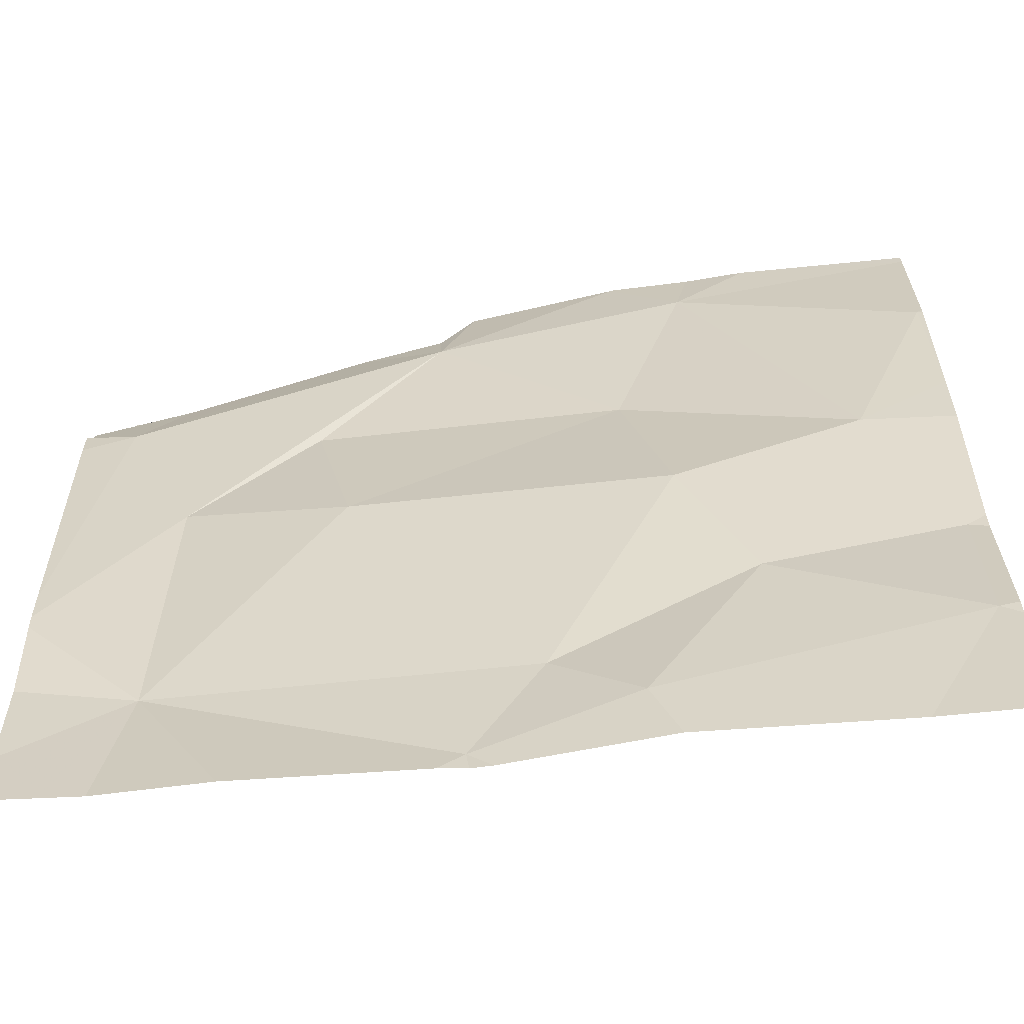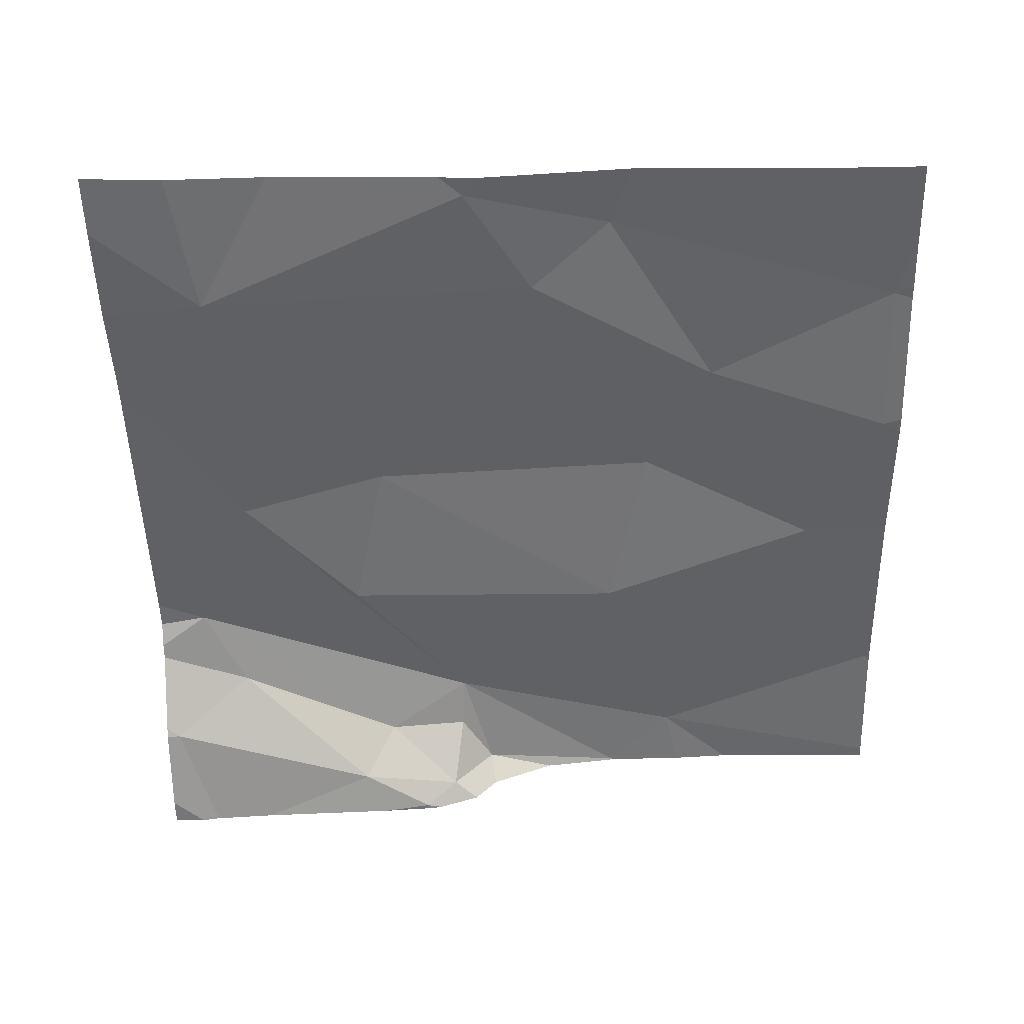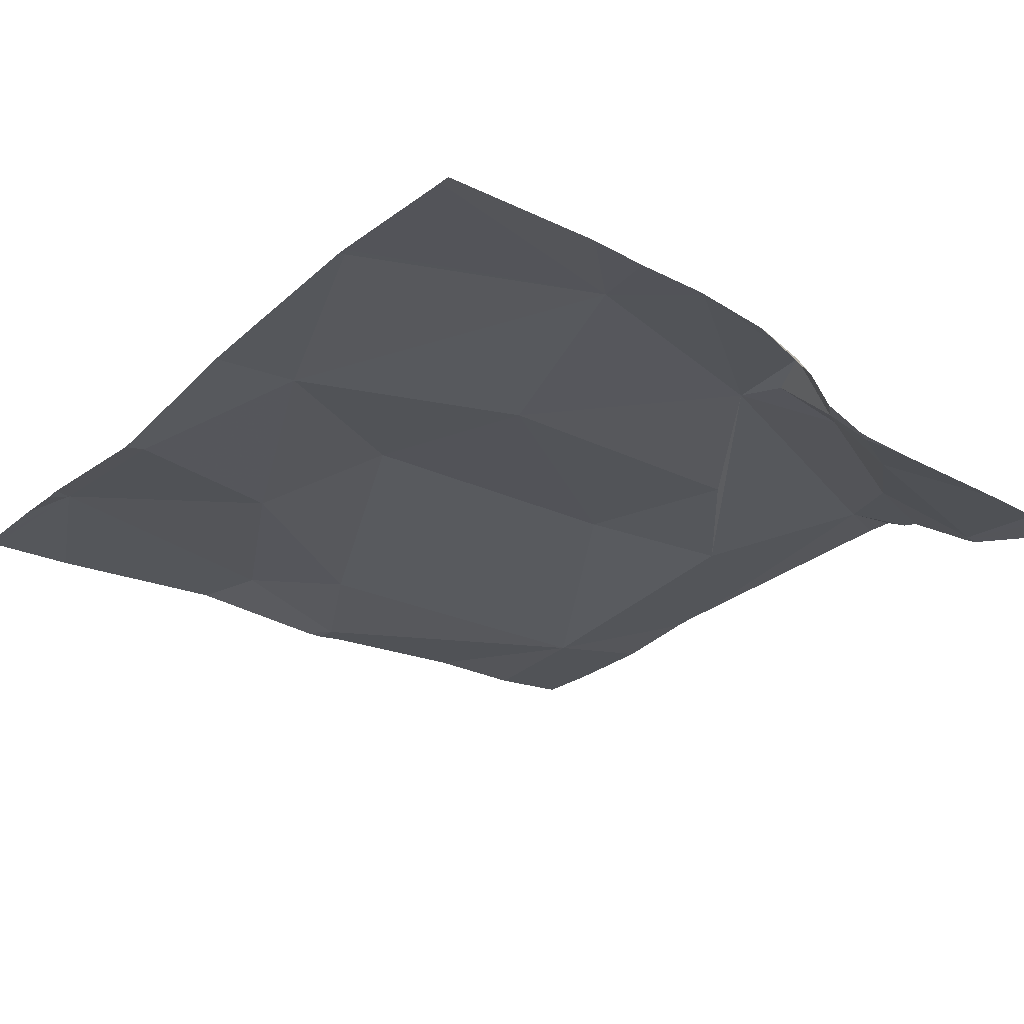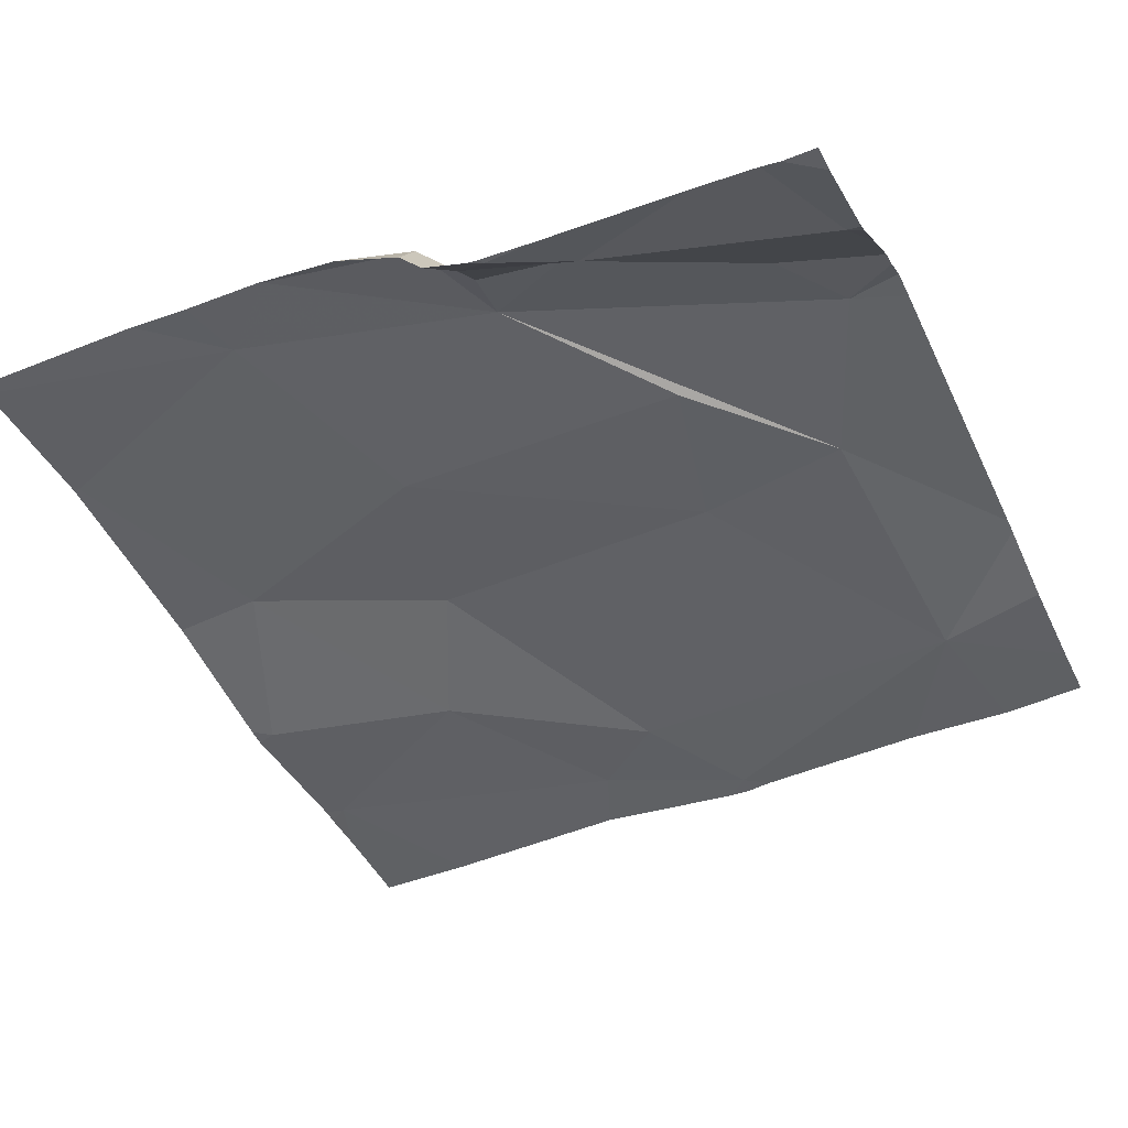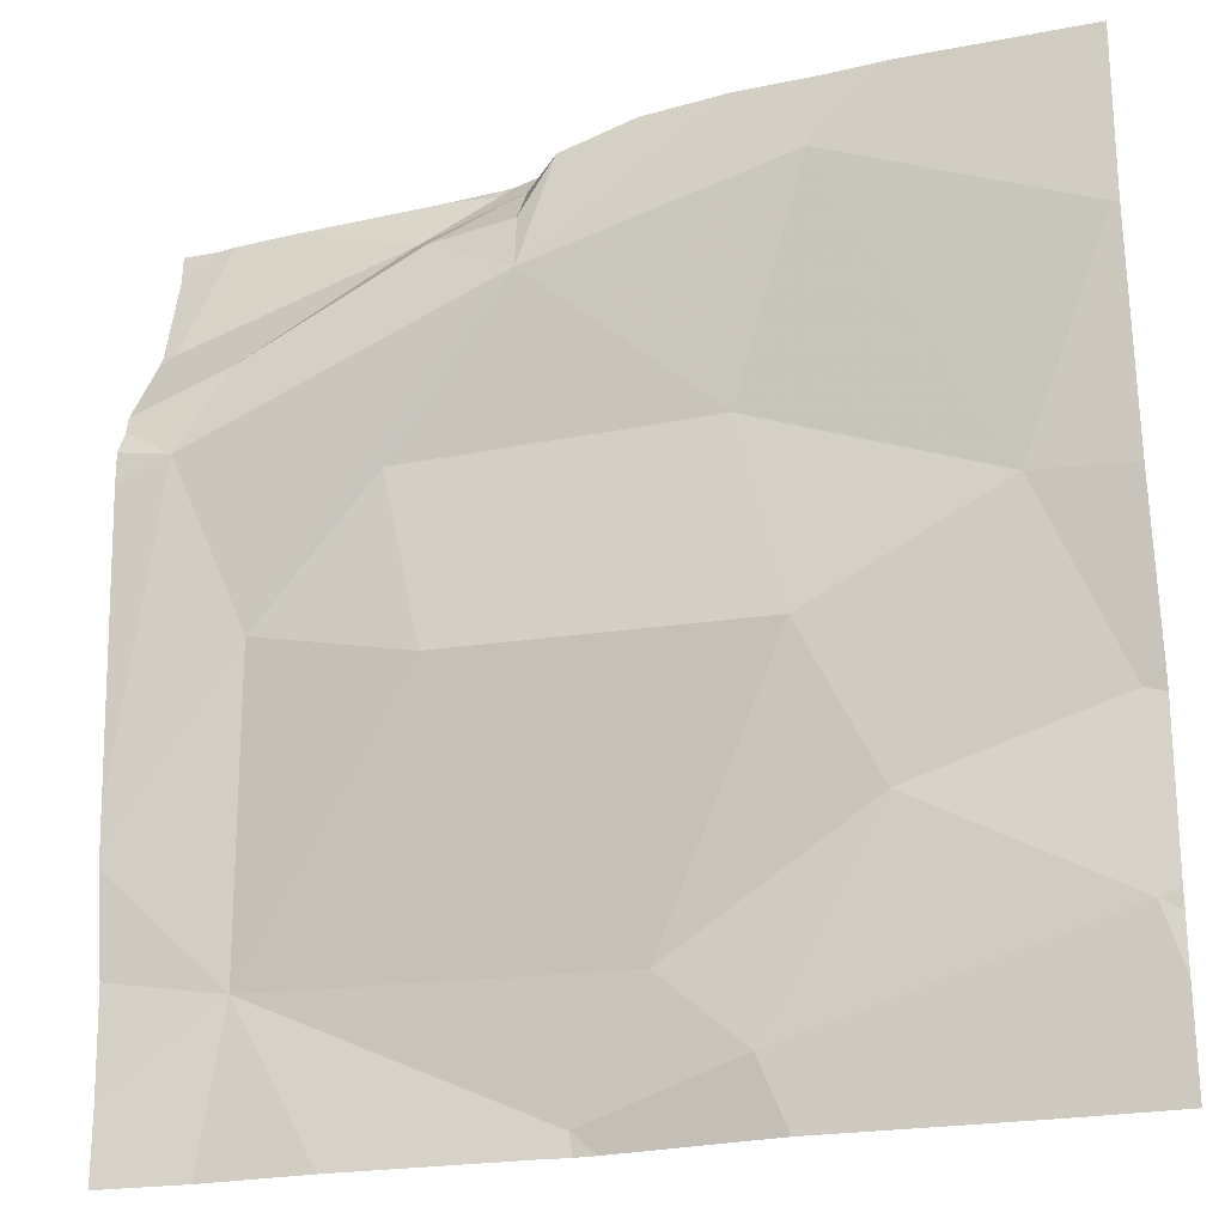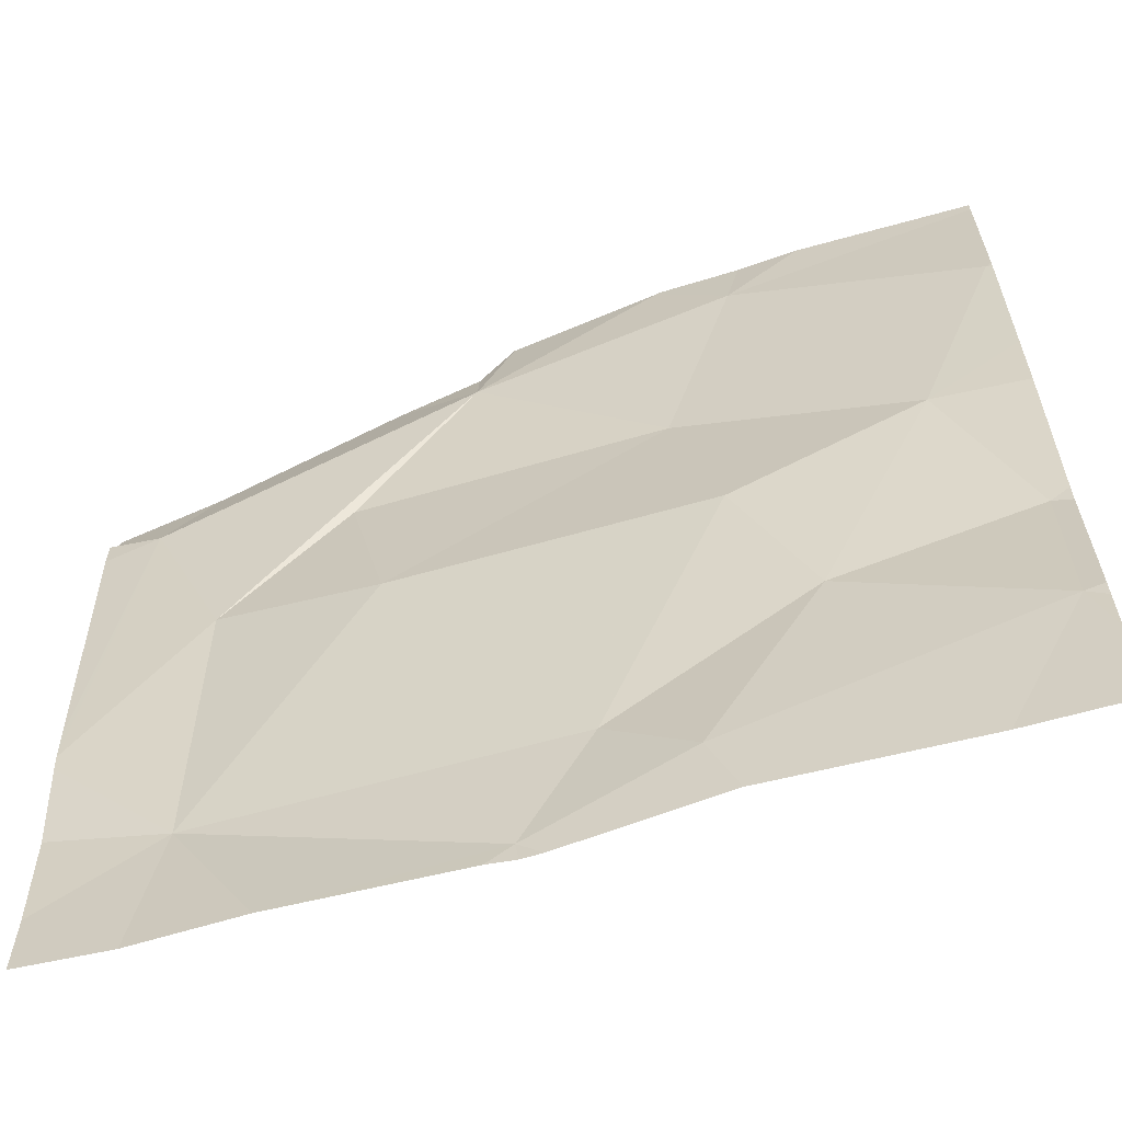
<metadata>
{"format":"obj","ext":"obj","renderer":"f3d","projection":"perspective","resolution":1024,"background":"white","views":[{"elev":-63.9,"azim":7.3,"up":"+Y"},{"elev":-53.3,"azim":1.7,"up":"+Z"},{"elev":-25.1,"azim":140.3,"up":"+Z"},{"elev":-42.2,"azim":-155.4,"up":"+Z"},{"elev":-23.0,"azim":19.7,"up":"+Y"},{"elev":-62.6,"azim":17.3,"up":"+Y"}]}
</metadata>
<code>
v -125.2 232.5 483.3
v -125.1 232.5 483.3
v -124.7 232.3 483.3
v -124.7 231.9 483.3
v -125.6 232.4 483.2
v -124.7 232.5 483.3
v -125.6 232.2 483.3
v -124.7 231.7 483.3
v -124.7 231.7 483.3
v -125.3 232.5 483.3
v -125.3 232.5 483.2
v -125 232.4 483.3
v -124.7 232.3 483.3
v -124.7 231.5 483.3
v -124.8 232.1 483.3
v -125.6 231.5 483.3
v -125.2 231.5 483.3
v -124.7 231.9 483.3
v -125.1 231.6 483.3
v -125.2 231.6 483.3
v -125.1 231.7 483.3
v -125.1 232.5 483.3
v -125.2 232.5 483.2
v -125.5 232 483.3
v -124.7 232.1 483.3
v -125.4 231.5 483.3
v -124.7 231.7 483.3
v -125.6 232.5 483.2
v -125.3 232.5 483.2
v -124.7 231.5 483.3
v -125.5 231.7 483.3
v -124.7 232.1 483.3
v -125.3 232 483.3
v -124.7 231.9 483.3
v -125.2 231.5 483.3
v -125.5 232.3 483.3
v -125.3 232.4 483.3
v -124.7 232.3 483.3
v -125 232 483.3
v -124.9 231.8 483.3
v -125.1 232.2 483.3
v -125.4 232.2 483.3
v -125.3 232.3 483.3
v -125.4 232.4 483.2
v -125.4 232.4 483.3
v -125.7 232.5 483.2
v -125.7 232.3 483.2
v -125.7 232.4 483.2
v -125.7 232.2 483.3
v -125.7 232.2 483.3
v -125.7 231.8 483.3
v -125.7 231.9 483.3
v -125.1 232.5 483.3
v -125.7 231.6 483.3
v -125.7 232.3 483.3
v -125.7 232.2 483.3
v -125.7 232.3 483.3
v -125.7 231.7 483.3
v -125.7 231.8 483.3
v -125 232.5 483.3
v -124.7 231.6 483.3
v -125.3 231.5 483.3
v -124.8 231.5 483.3
v -125 231.5 483.3
v -125.6 231.5 483.3
v -125.7 231.5 483.3
v -125.1 232.5 483.3
v -125.2 232.5 483.3
v -125.3 232.5 483.2
v -125.6 232.5 483.2
v -125.4 232.5 483.2
v -125.5 232.5 483.2
v -124.9 232.5 483.3
v -125.3 232.5 483.2
v -124.7 232.5 483.3
v -125.7 232.5 483.2
v -124.7 232.5 483.3
f 1 2 53
f 14 27 30
f 11 10 23
f 2 12 60
f 13 15 25
f 15 18 34
f 20 19 21
f 51 7 52
f 63 27 19
f 65 54 66
f 21 33 31
f 67 2 60
f 23 1 68
f 60 12 73
f 12 13 3
f 56 36 57
f 36 5 55
f 18 27 9
f 37 1 10
f 28 5 70
f 20 21 31
f 4 18 9
f 62 20 26
f 15 39 40
f 41 39 15
f 33 24 31
f 20 31 26
f 42 41 43
f 40 18 15
f 31 24 51
f 39 41 33
f 41 42 33
f 40 39 21
f 24 33 42
f 42 43 24
f 29 11 23
f 23 10 1
f 40 21 19
f 30 27 63
f 27 40 19
f 11 44 10
f 44 11 71
f 45 37 10
f 36 7 45
f 44 45 10
f 43 12 2
f 7 24 43
f 5 36 44
f 45 44 36
f 12 41 15
f 12 15 13
f 43 41 12
f 43 2 1
f 73 6 75
f 43 45 7
f 27 18 40
f 6 12 3
f 39 33 21
f 26 31 16
f 63 19 64
f 19 20 35
f 70 44 72
f 1 37 43
f 43 37 45
f 3 13 38
f 28 46 5
f 47 5 48
f 8 27 61
f 16 31 65
f 48 5 46
f 49 7 50
f 17 20 62
f 9 27 8
f 50 7 56
f 51 24 7
f 32 15 34
f 52 7 49
f 34 18 4
f 54 31 58
f 55 5 47
f 22 1 53
f 56 7 36
f 35 20 17
f 38 13 25
f 57 36 55
f 58 31 59
f 25 15 32
f 14 61 27
f 59 31 51
f 64 19 35
f 65 31 54
f 53 2 67
f 68 1 22
f 69 11 29
f 70 5 44
f 71 11 74
f 72 44 71
f 73 12 6
f 74 11 69
f 75 6 77
f 76 46 28

</code>
